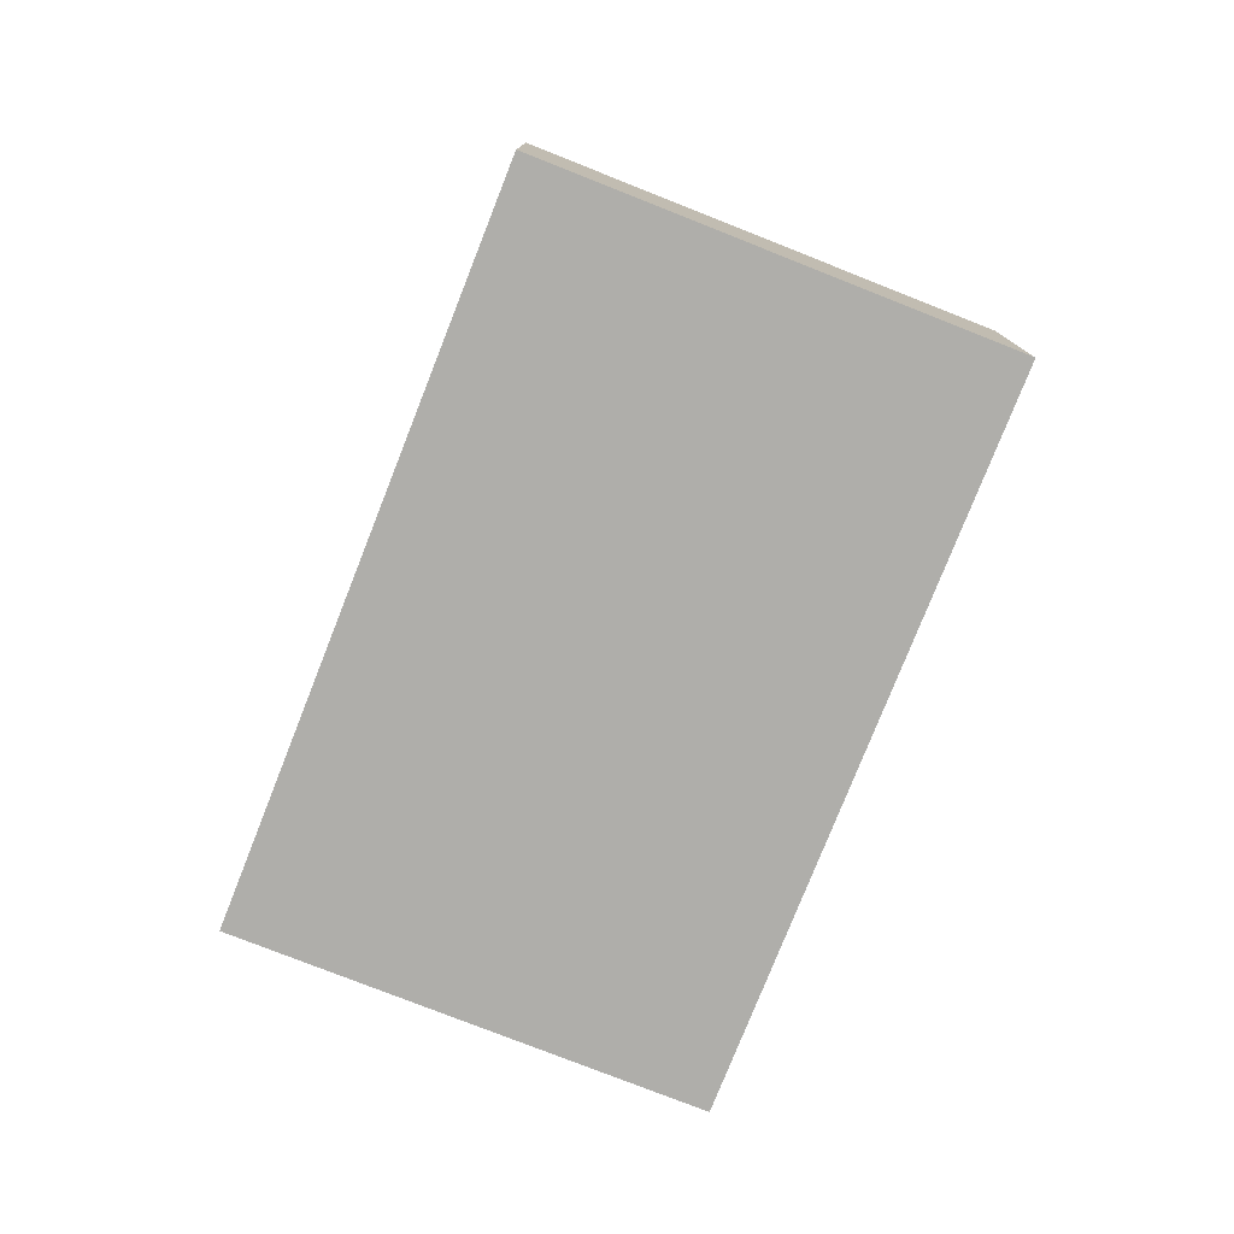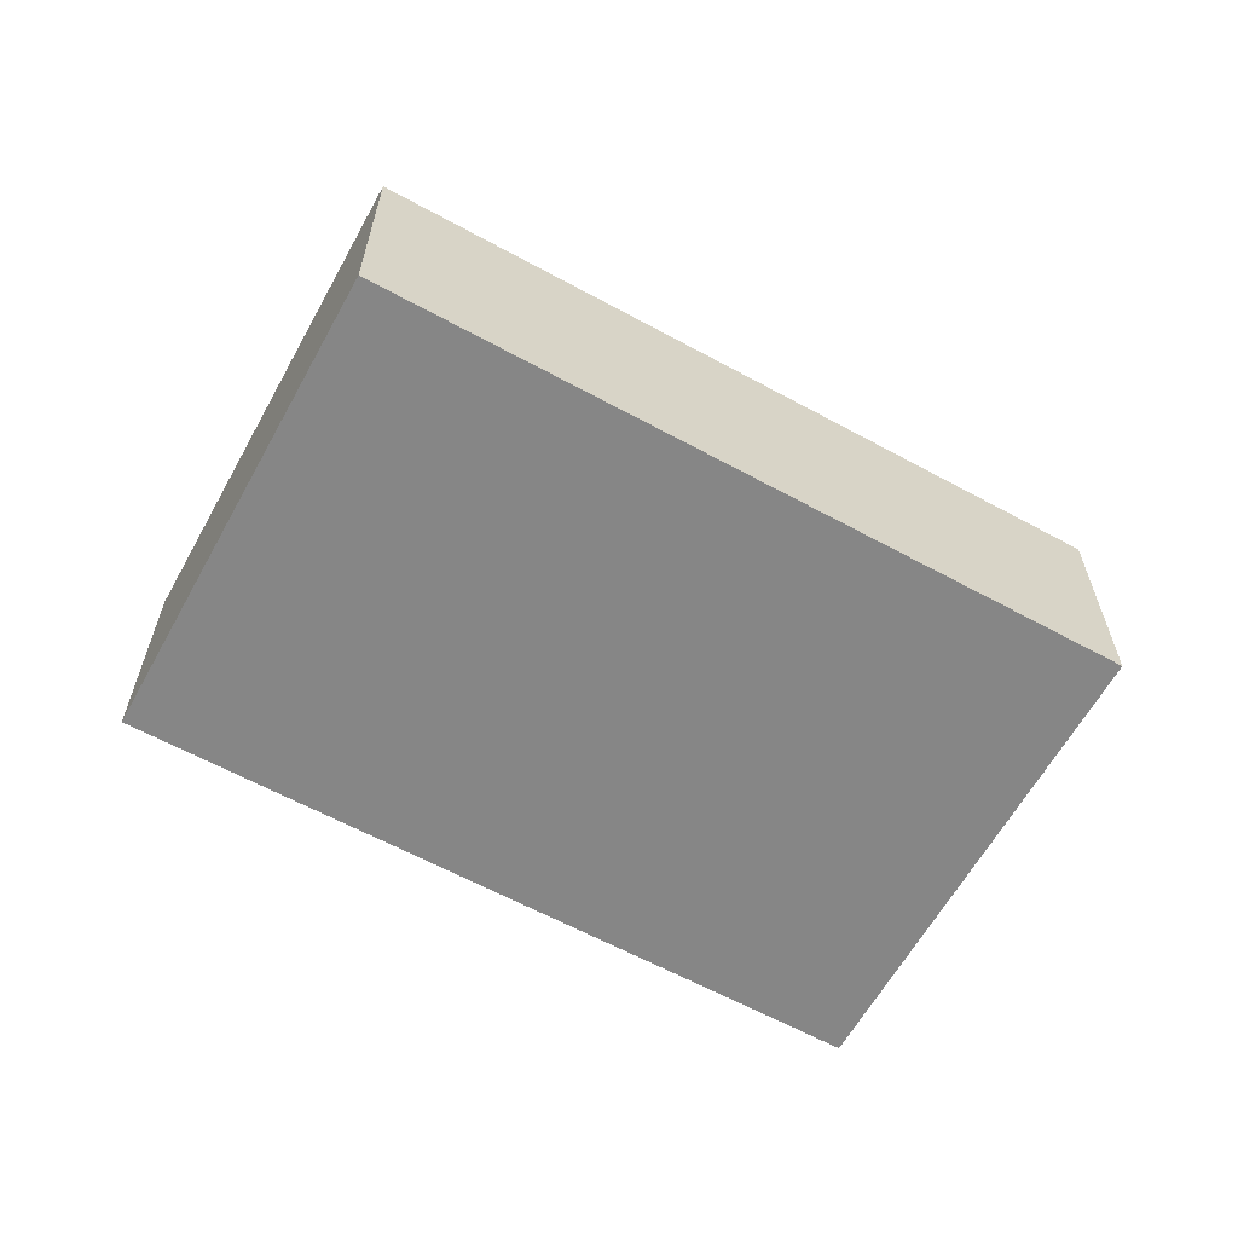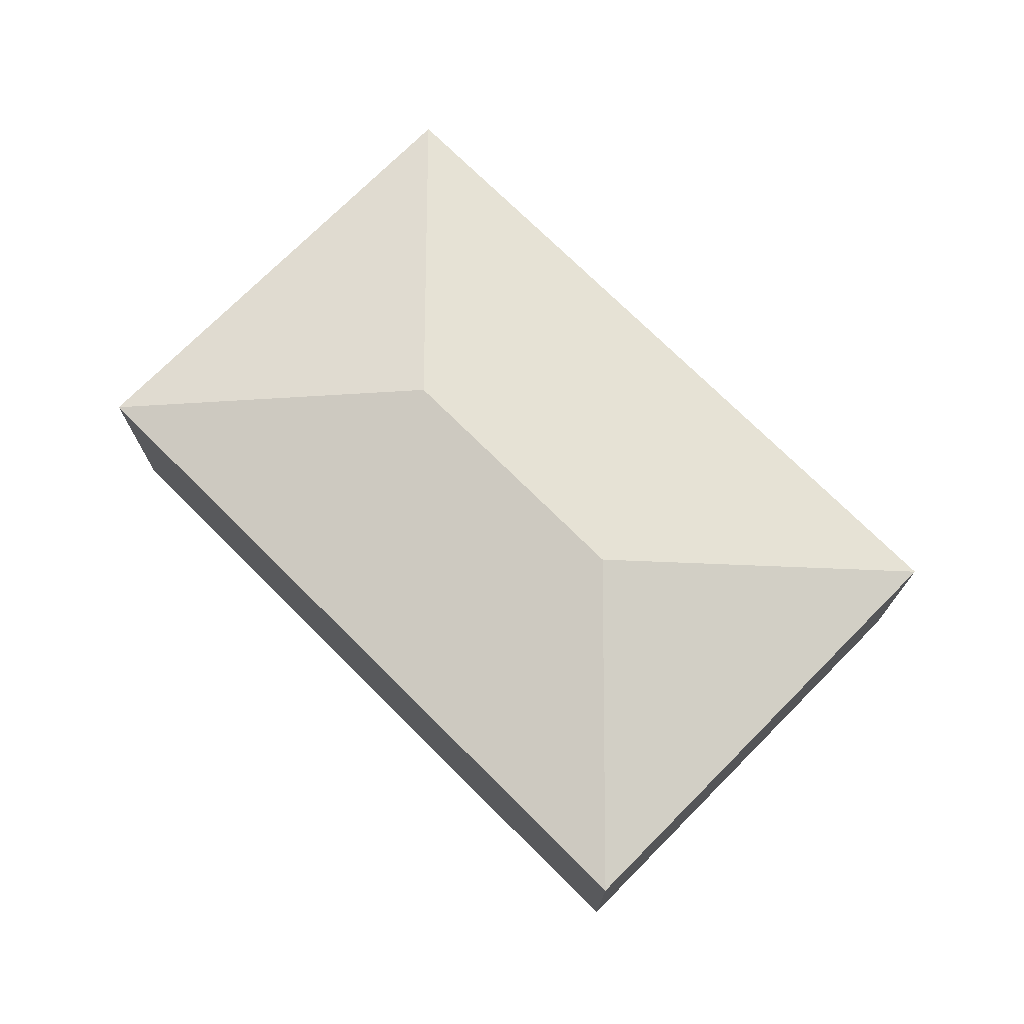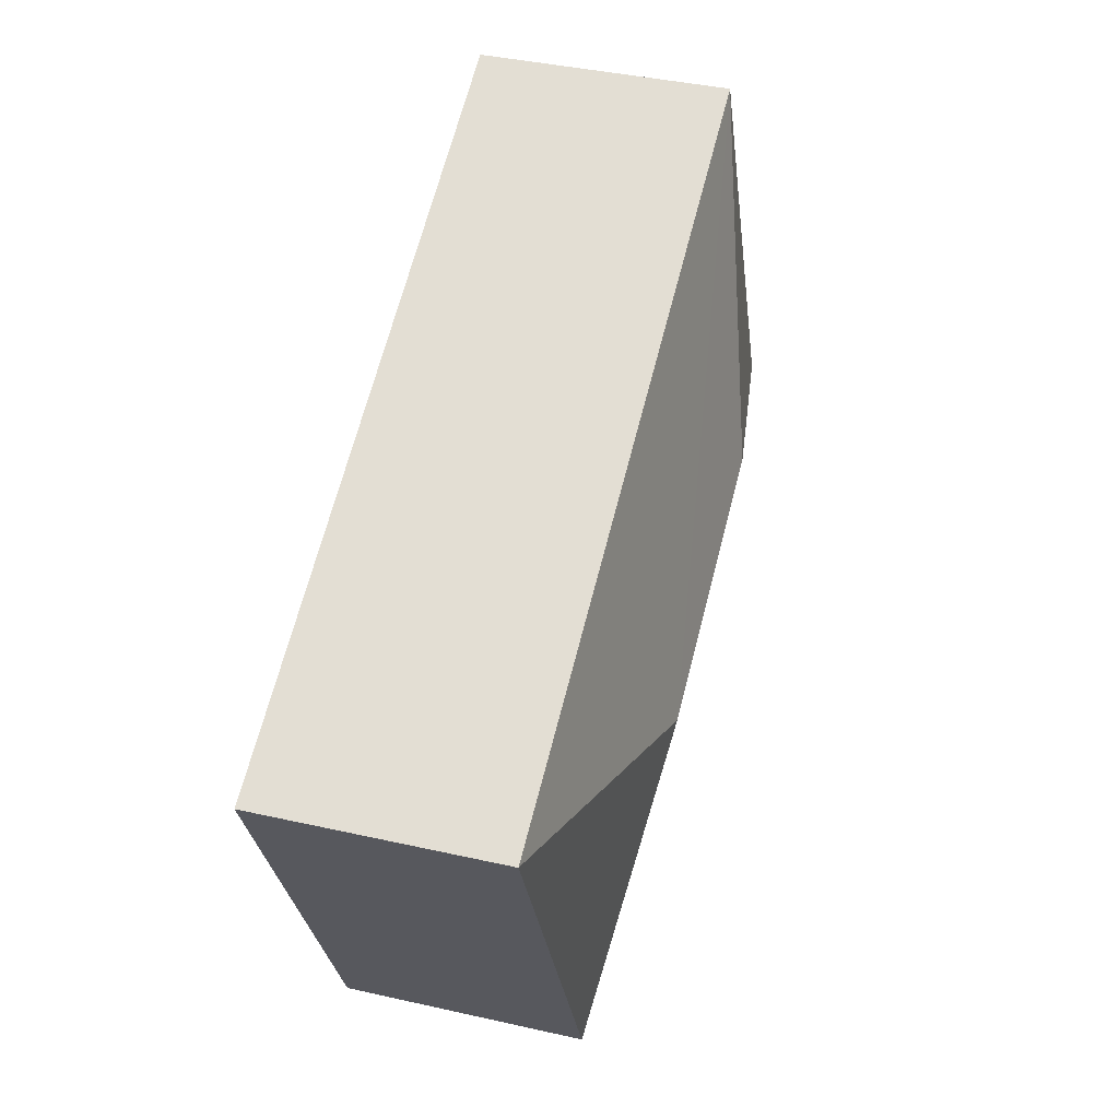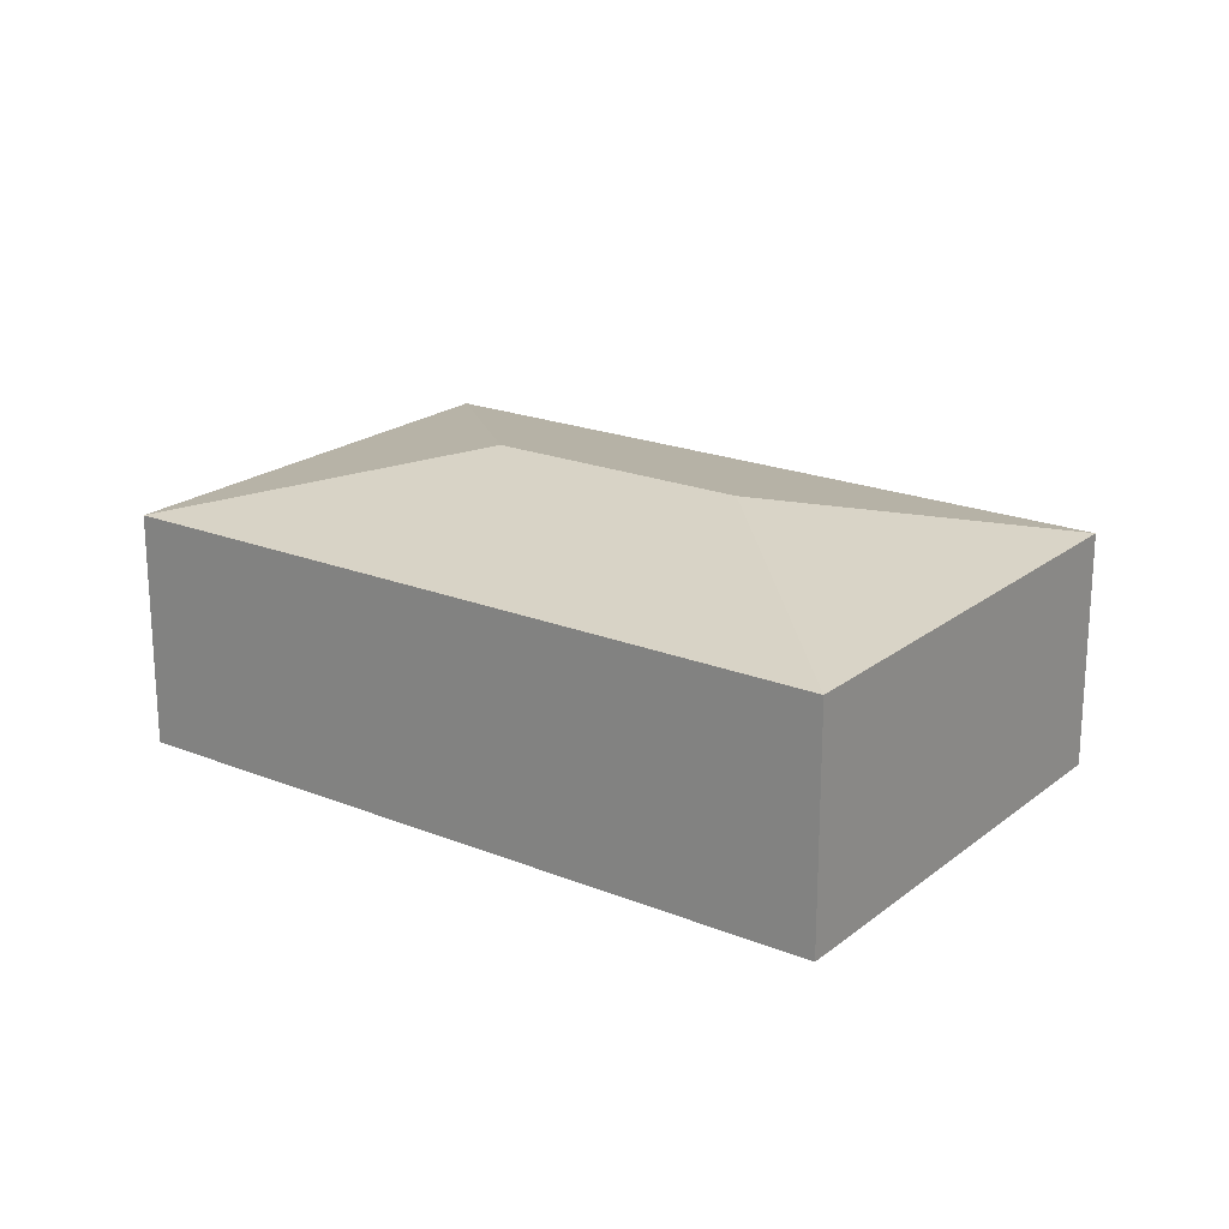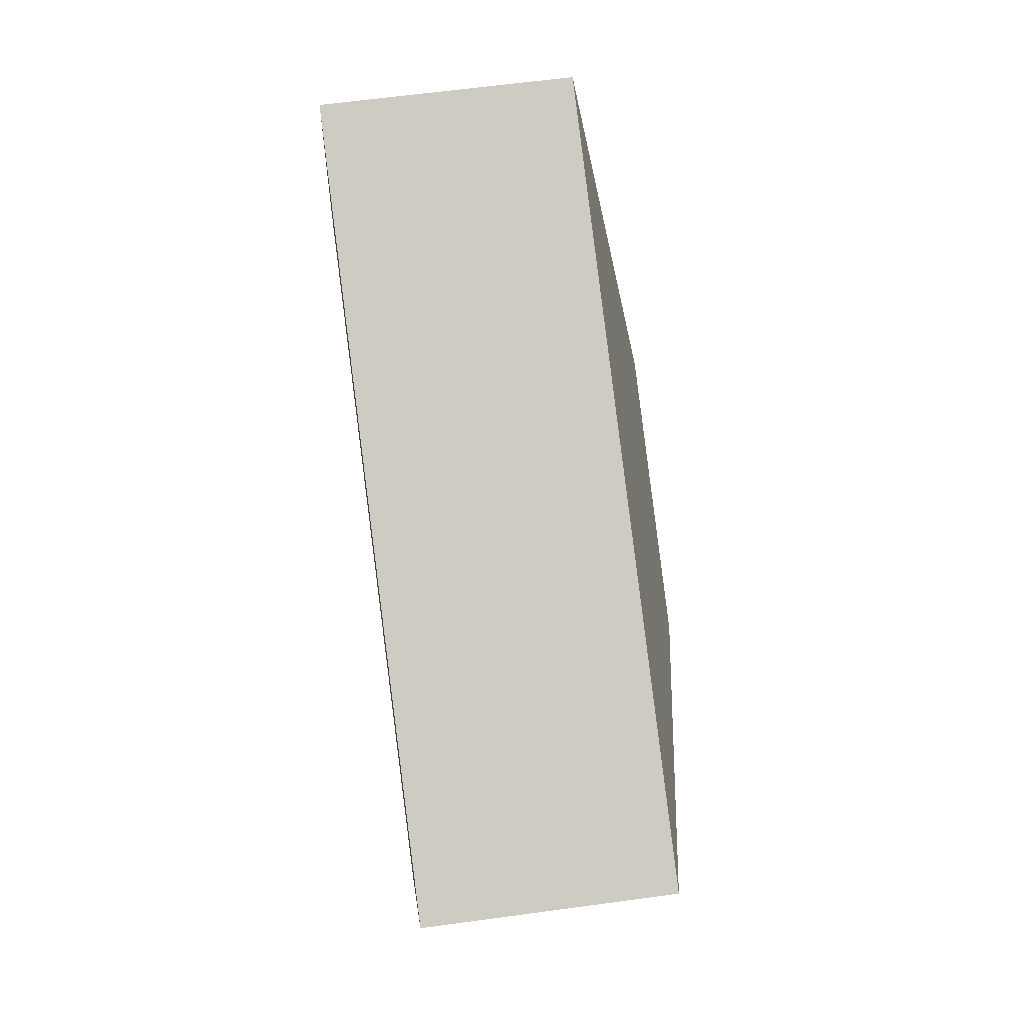
<metadata>
{"format":"obj","ext":"obj","renderer":"f3d","projection":"perspective","resolution":1024,"background":"white","views":[{"elev":-77.6,"azim":92.5,"up":"+Y"},{"elev":-62.2,"azim":-4.9,"up":"+Y"},{"elev":73.4,"azim":-111.1,"up":"+Y"},{"elev":40.0,"azim":105.6,"up":"+Z"},{"elev":20.7,"azim":-119.9,"up":"+Y"},{"elev":61.9,"azim":82.1,"up":"+Z"}]}
</metadata>
<code>
v  2.744 2.482 1.05
v  5.926 2.021 -2.646
v  0 2.021 1.238e-16
v  4.876 2.482 0.099
v  7.62 2.021 1.149
v  1.694 2.021 3.795
v  5.926 1.62e-16 -2.646
v  0 0 0
v  1.694 -2.324e-16 3.795
v  7.62 -7.036e-17 1.149
g defaultobject
f 1 2 3
f 2 1 4
f 4 5 2
f 1 3 6
f 4 6 5
f 6 4 1
f 7 3 2
f 3 7 8
f 8 6 3
f 6 8 9
f 9 5 6
f 5 9 10
f 10 2 5
f 2 10 7
f 10 8 7
f 8 10 9

</code>
